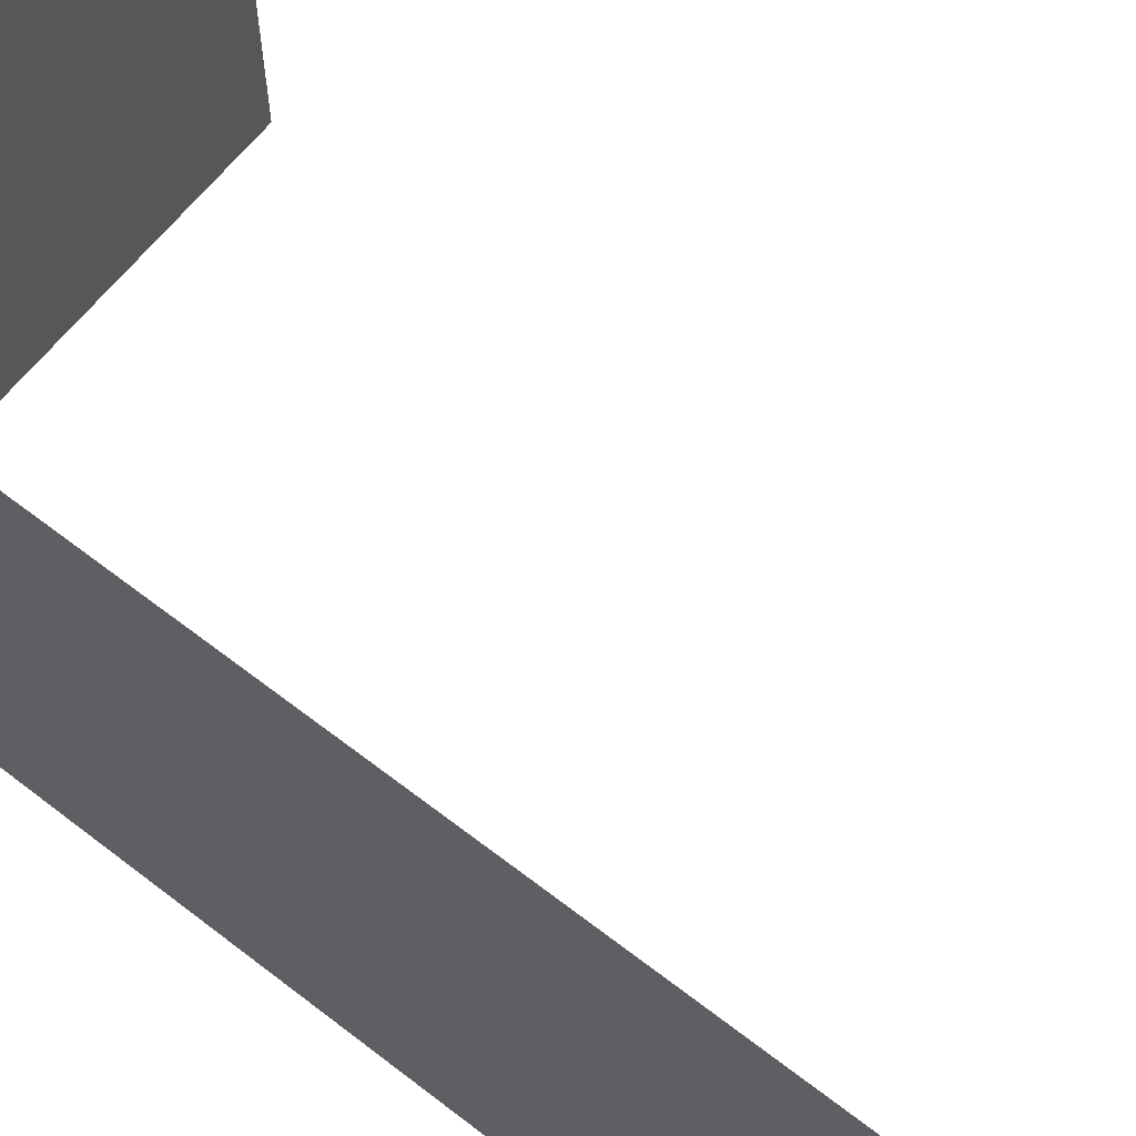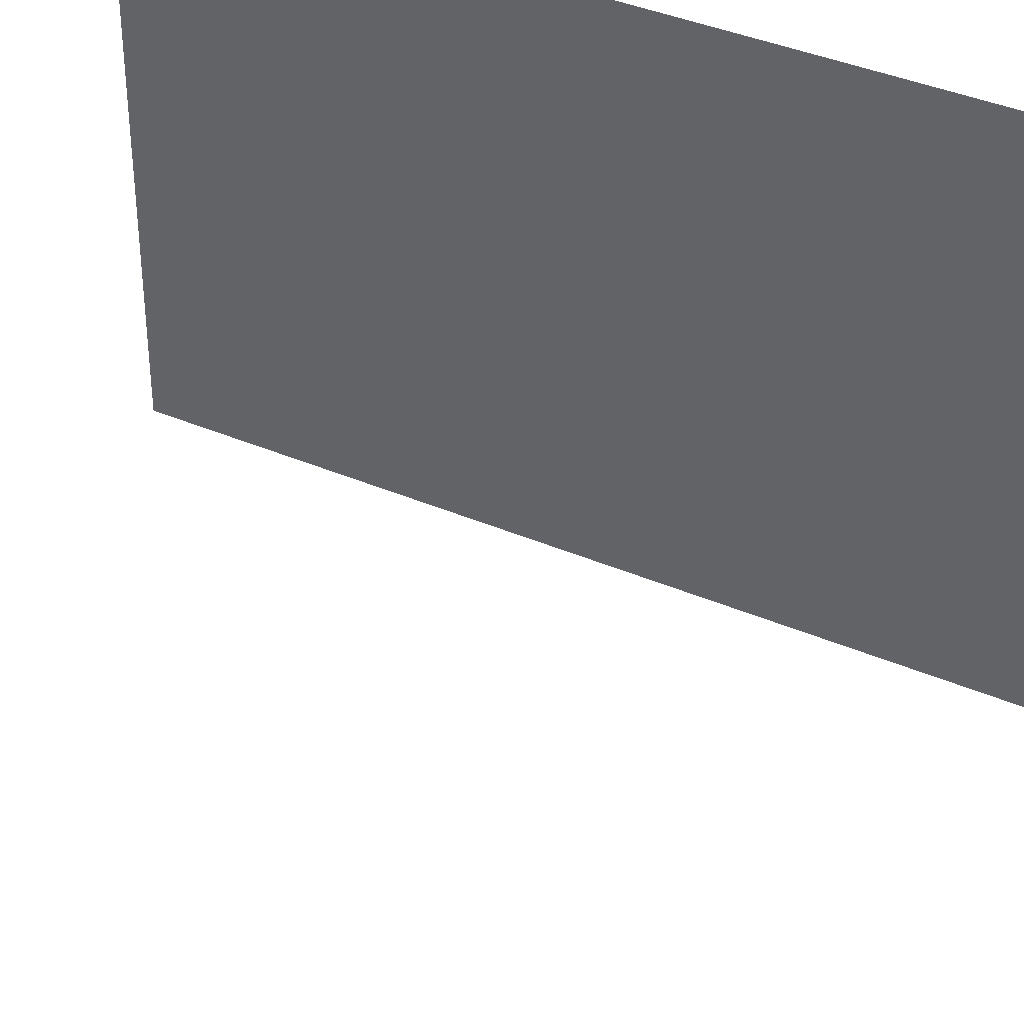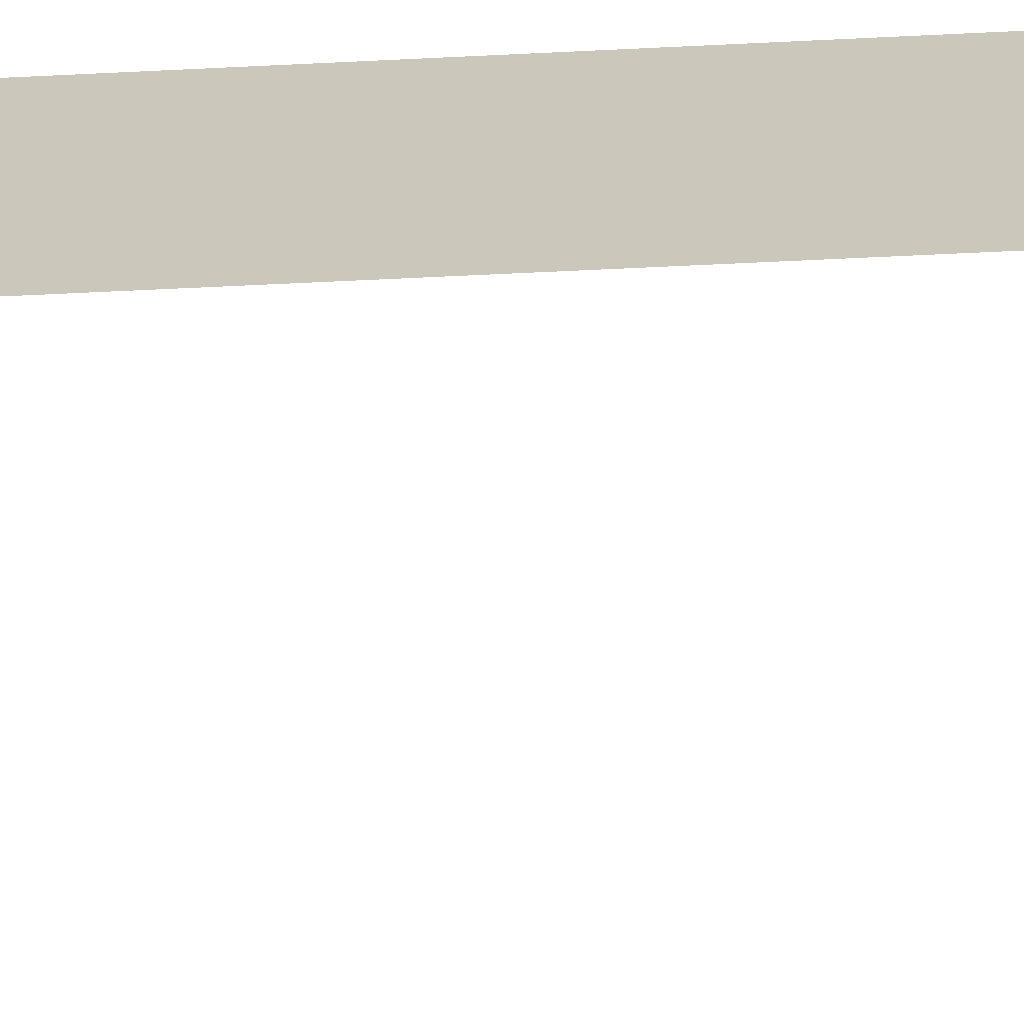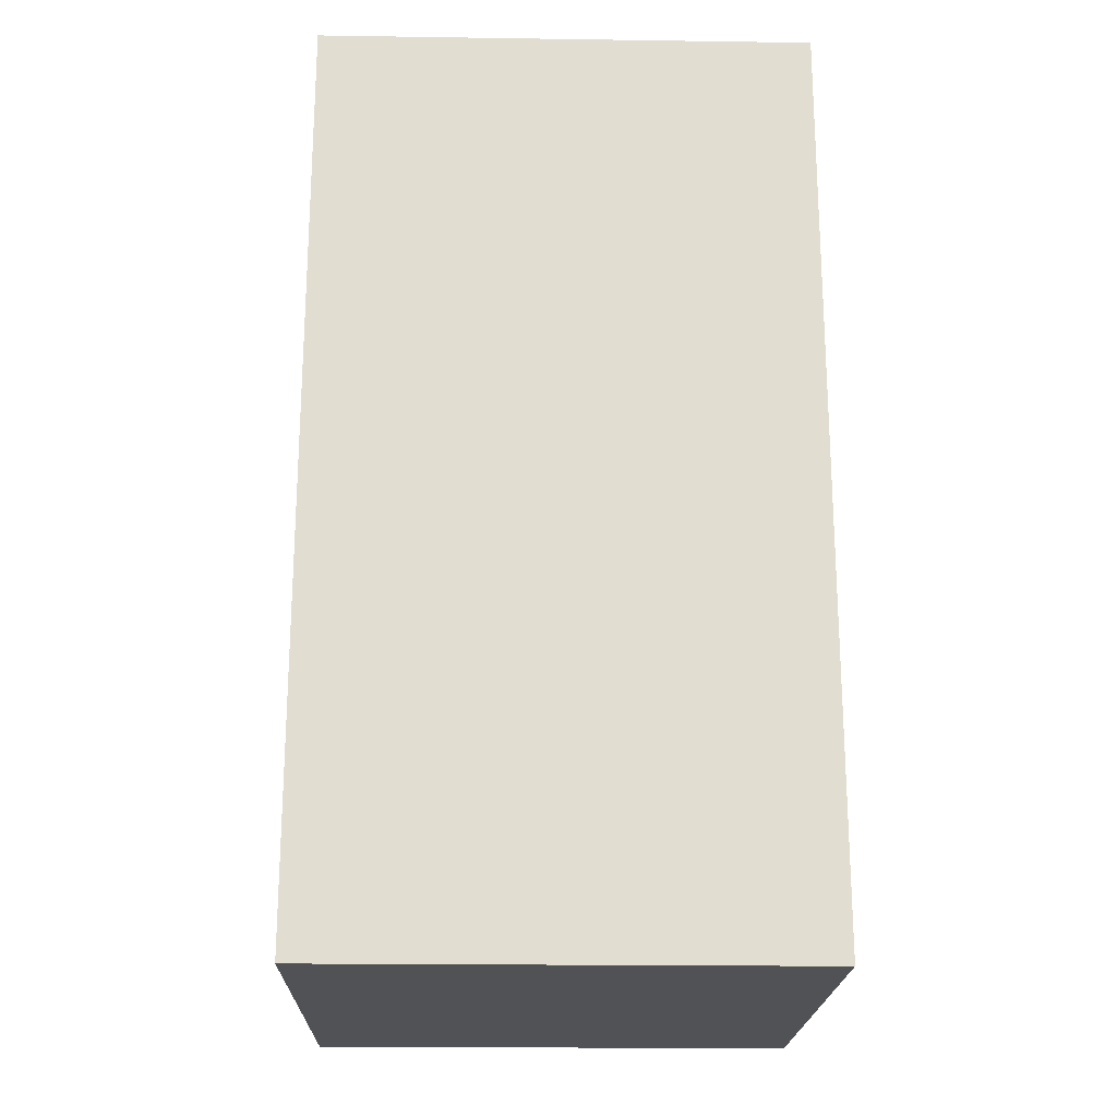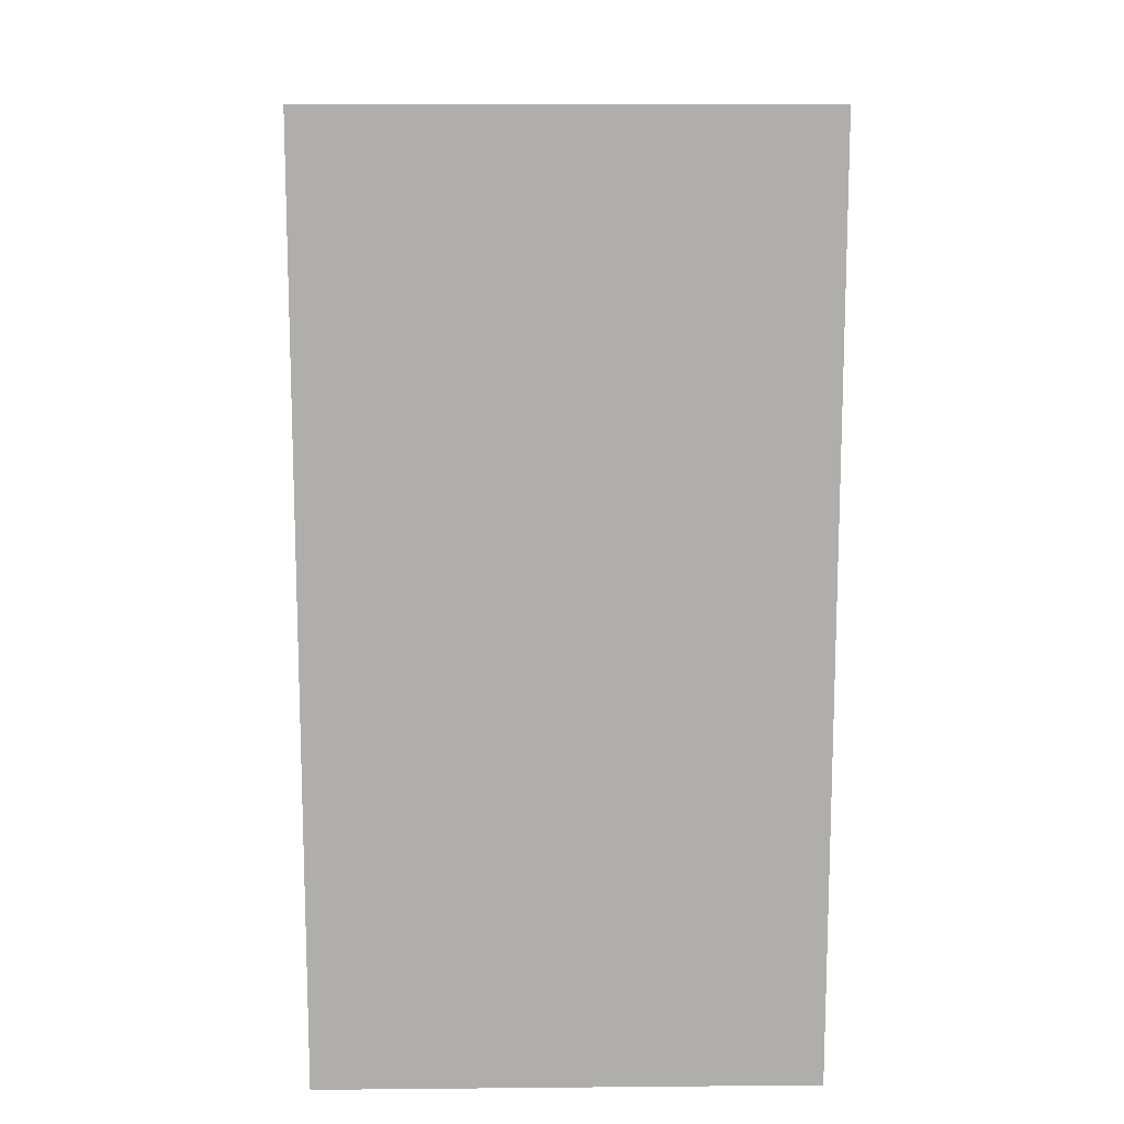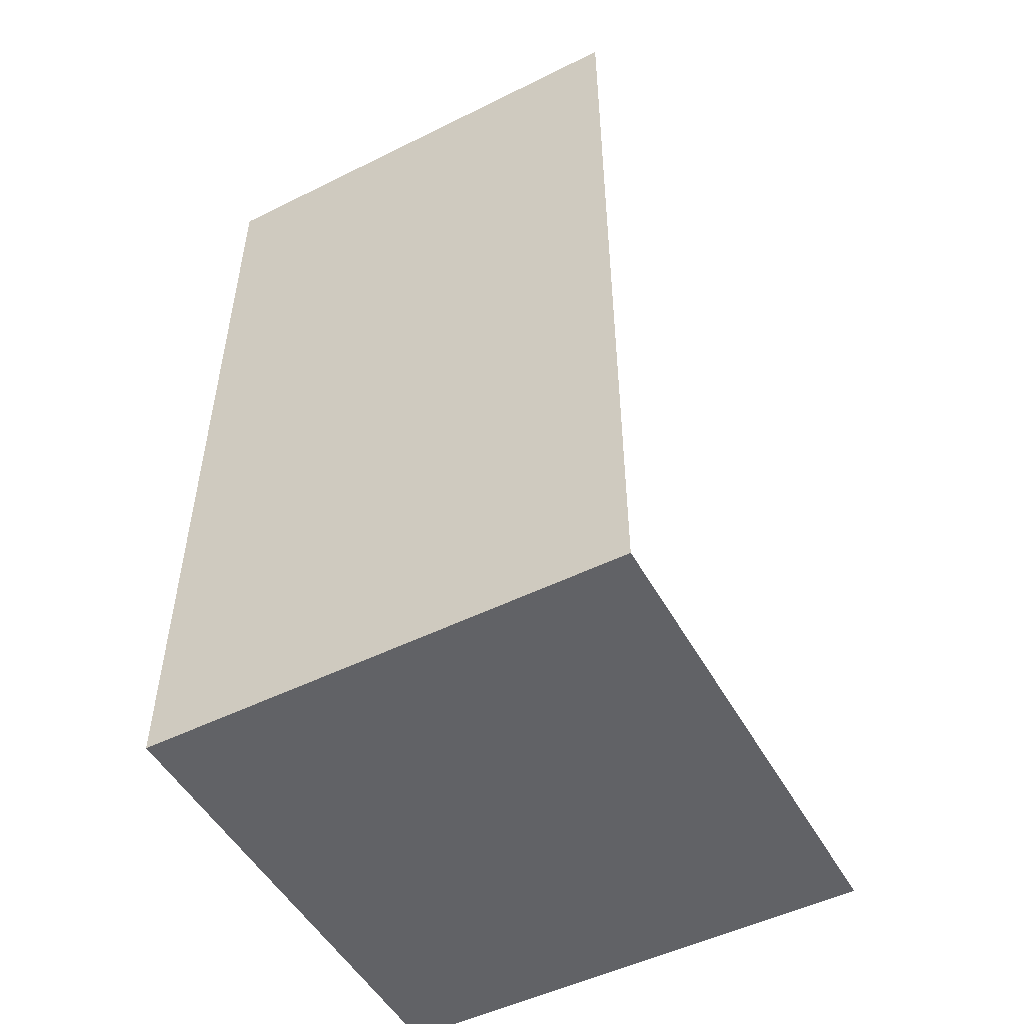
<metadata>
{"format":"obj","ext":"obj","renderer":"f3d","projection":"perspective","resolution":1024,"background":"white","views":[{"elev":63.4,"azim":128.1,"up":"+Z"},{"elev":38.9,"azim":-61.7,"up":"+Z"},{"elev":-67.8,"azim":92.7,"up":"+Z"},{"elev":-20.7,"azim":88.5,"up":"+Y"},{"elev":12.5,"azim":88.8,"up":"+Y"},{"elev":-50.7,"azim":118.4,"up":"+Y"}]}
</metadata>
<code>
v 0.5 -1.875 0.5
v -0.5 -1.875 0.5
v -0.5 -1.875 -0.5
v 0.5 -1.875 -0.5
v 0.5 -1.797 -0.5
v 0.5 -1.797 0.5
v 0.5 -1.625 -0.5
v 0.5 -1.625 0.5
v 0.5 -0.8125 -0.5
v 0.5 -0.8125 0.5
v 0.5 -0.625 -0.5
v 0.5 -0.625 0.5
v 0.5 0 -0.5
v 0.5 0 0.5
f 1 2 3
f 1 3 4
f 1 4 5
f 1 5 6
f 6 5 7
f 6 7 8
f 8 7 9
f 8 9 10
f 10 9 11
f 10 11 12
f 12 11 13
f 12 13 14

</code>
